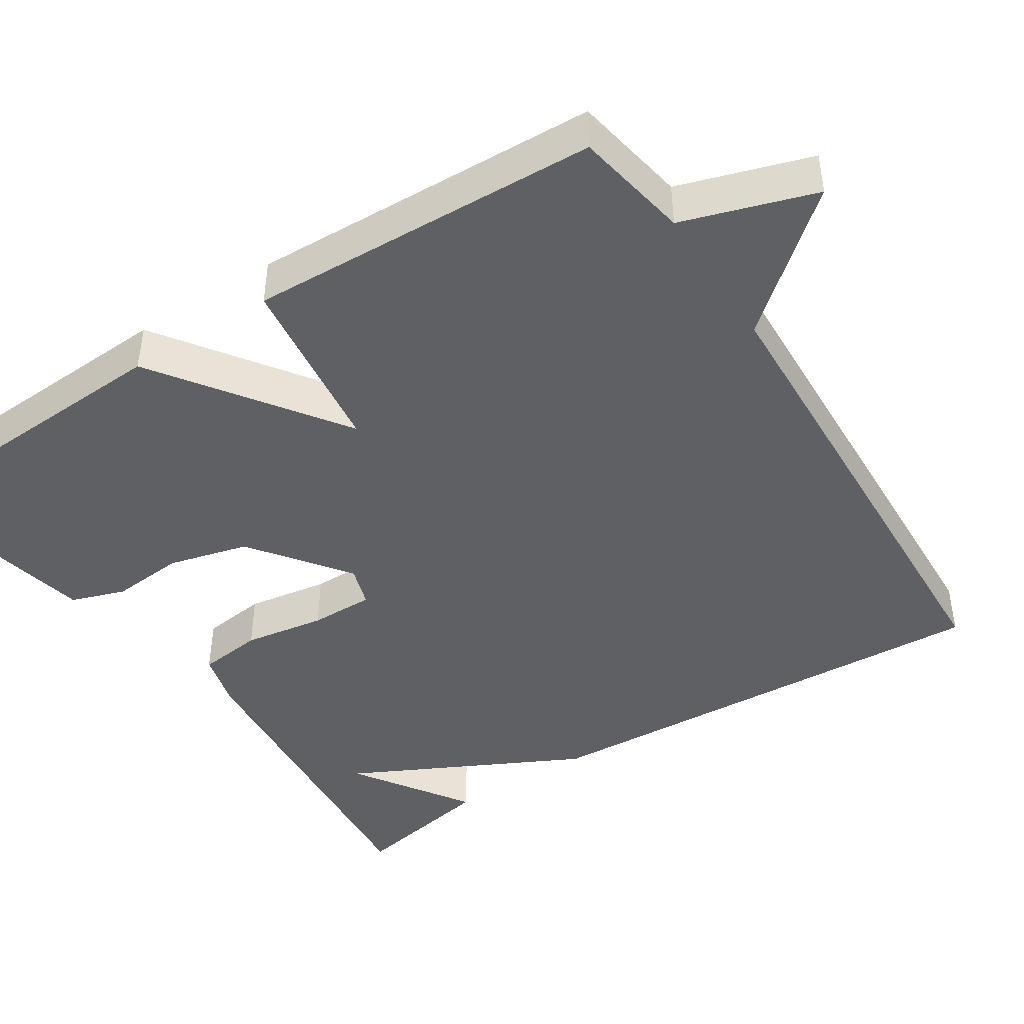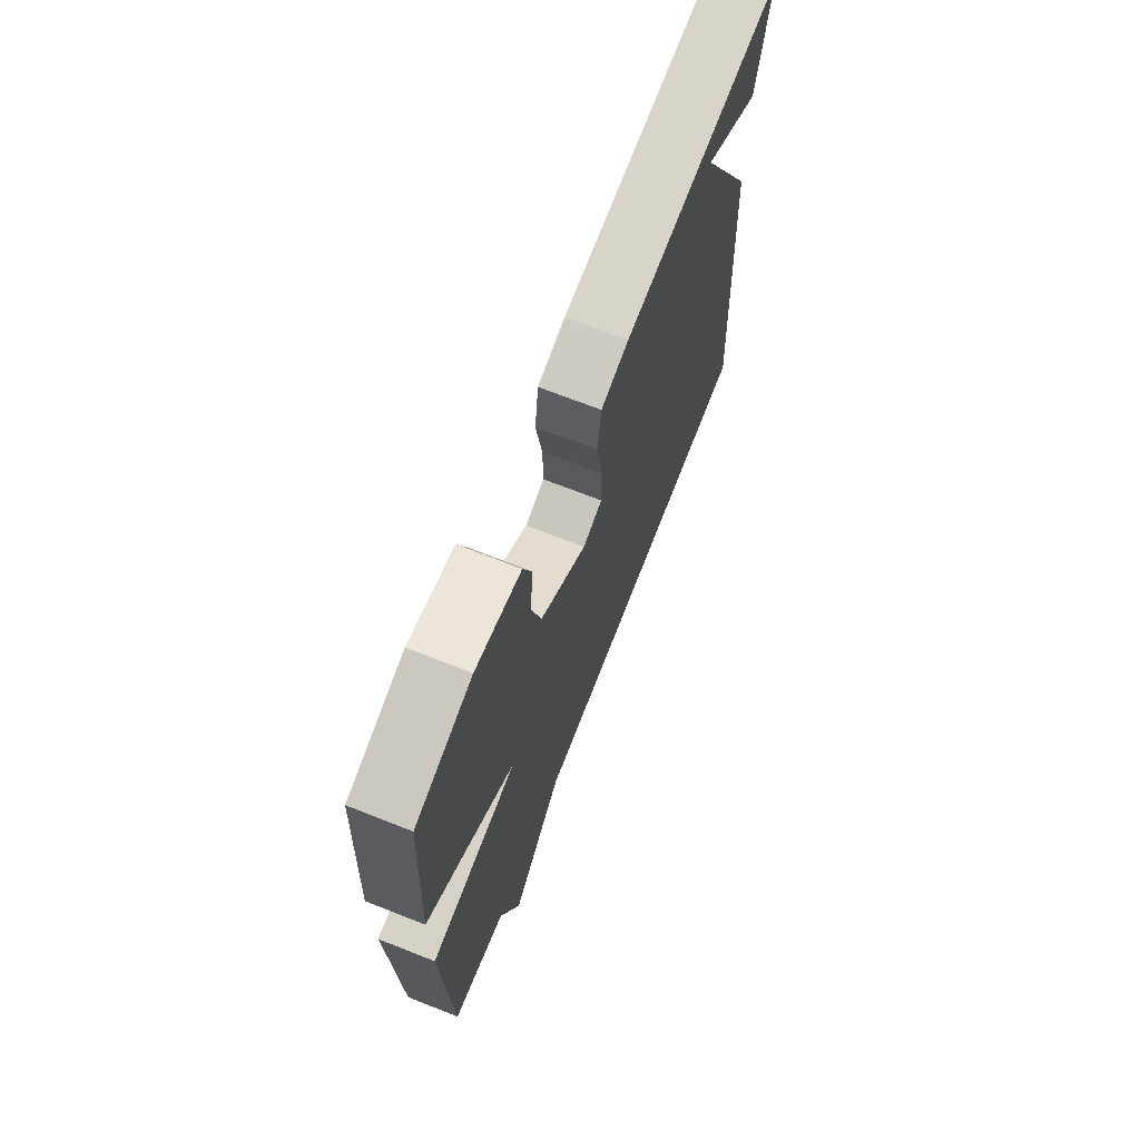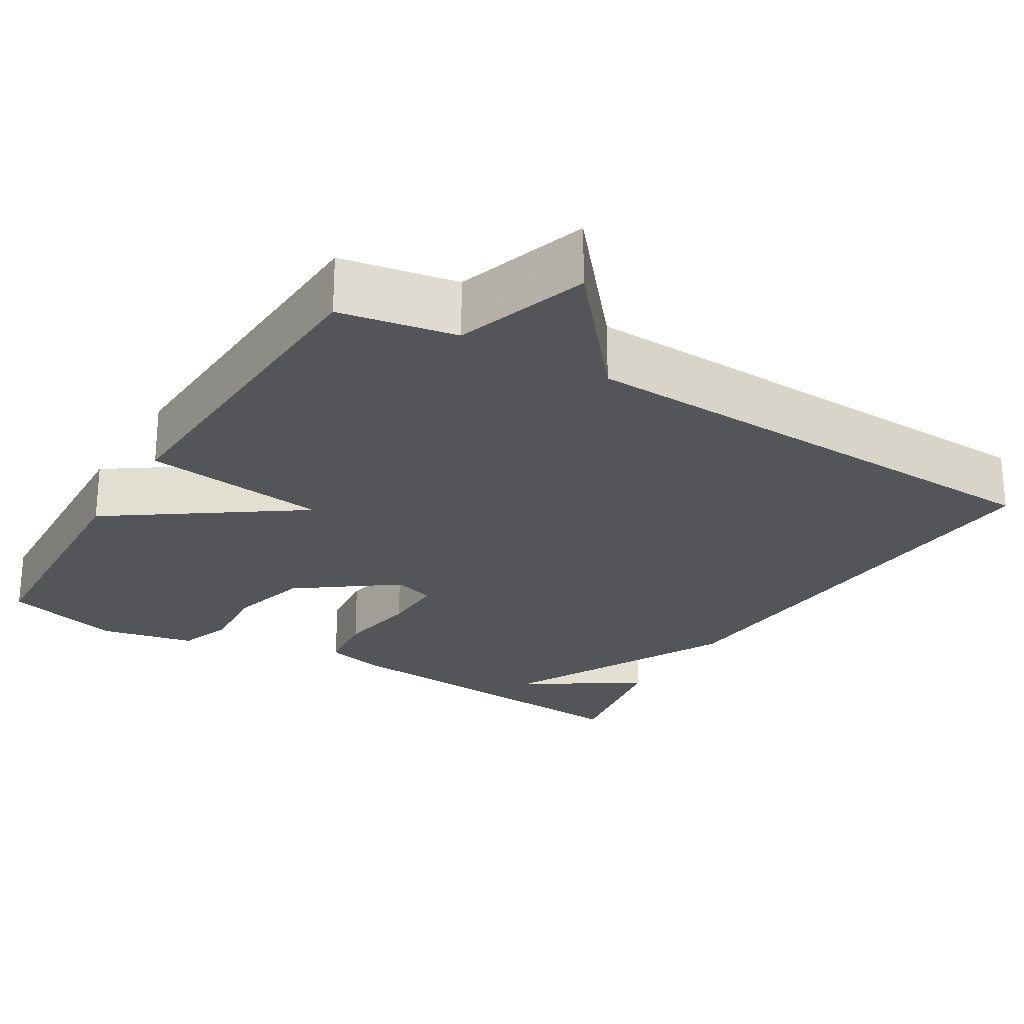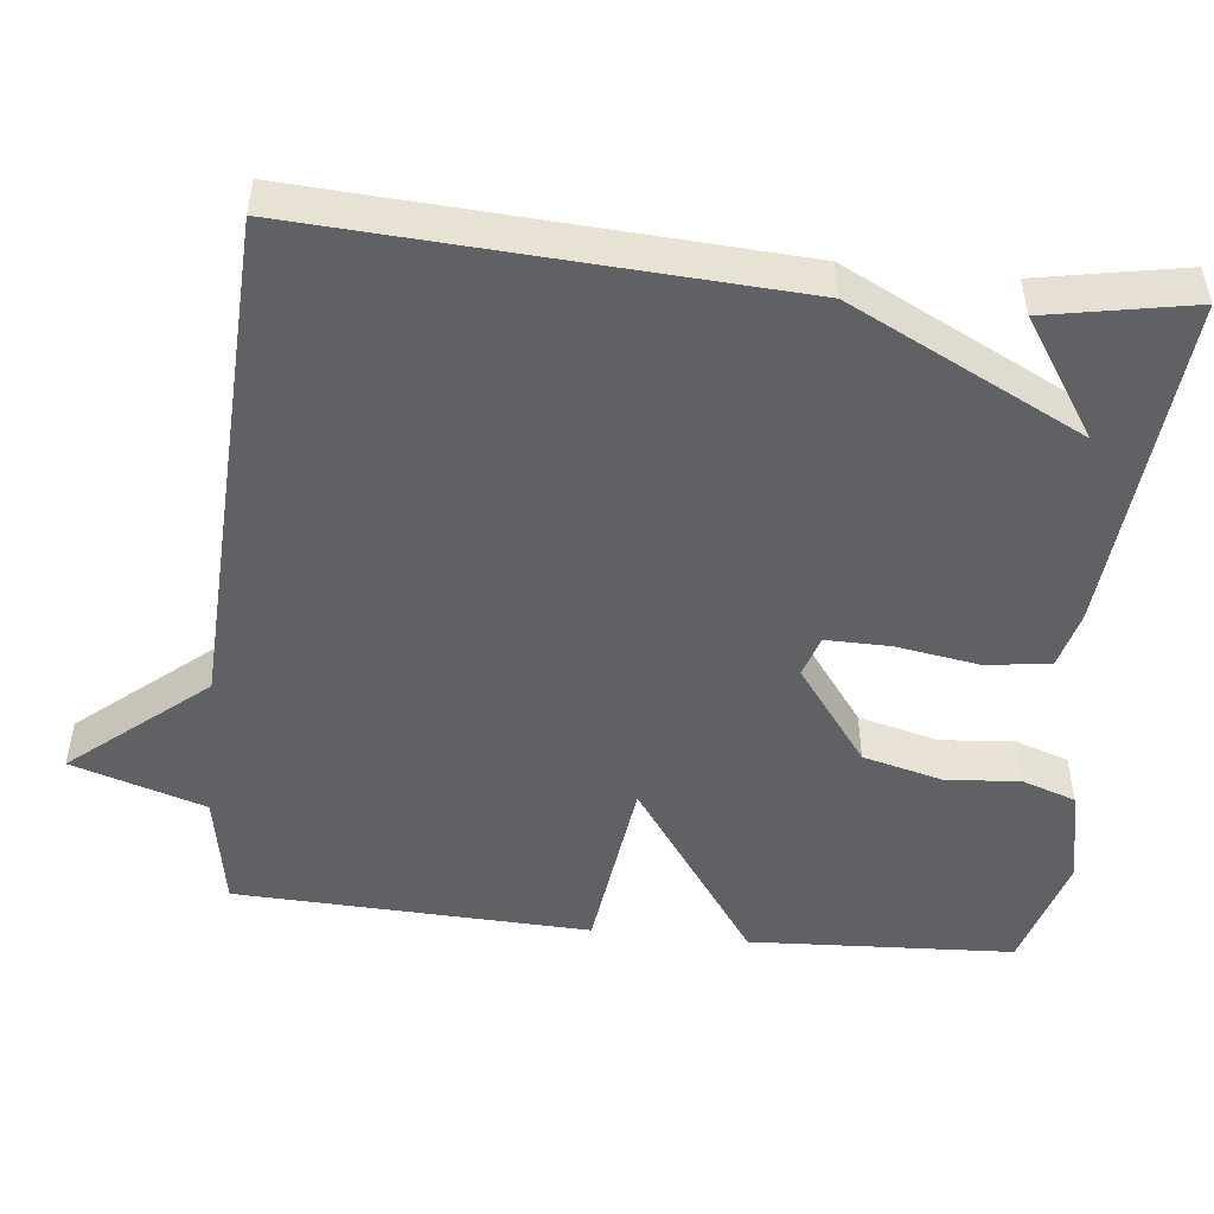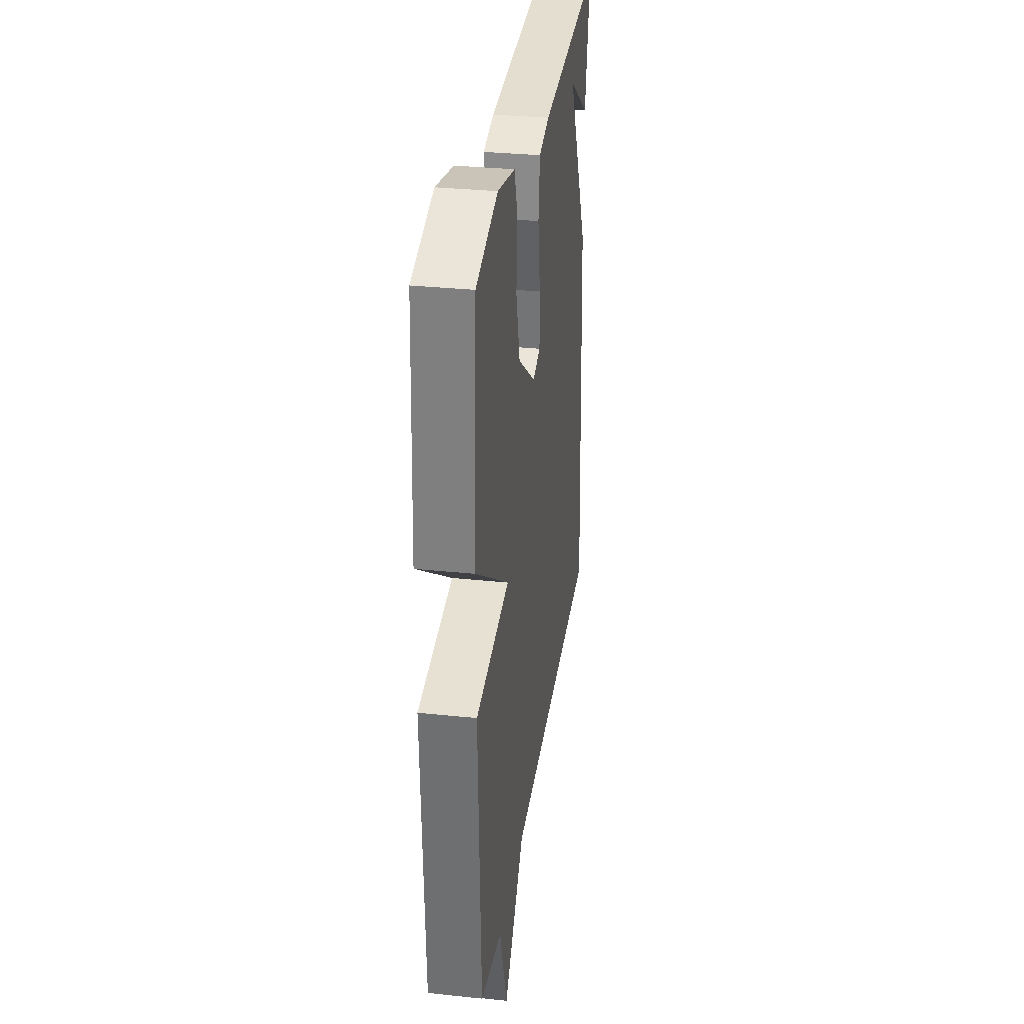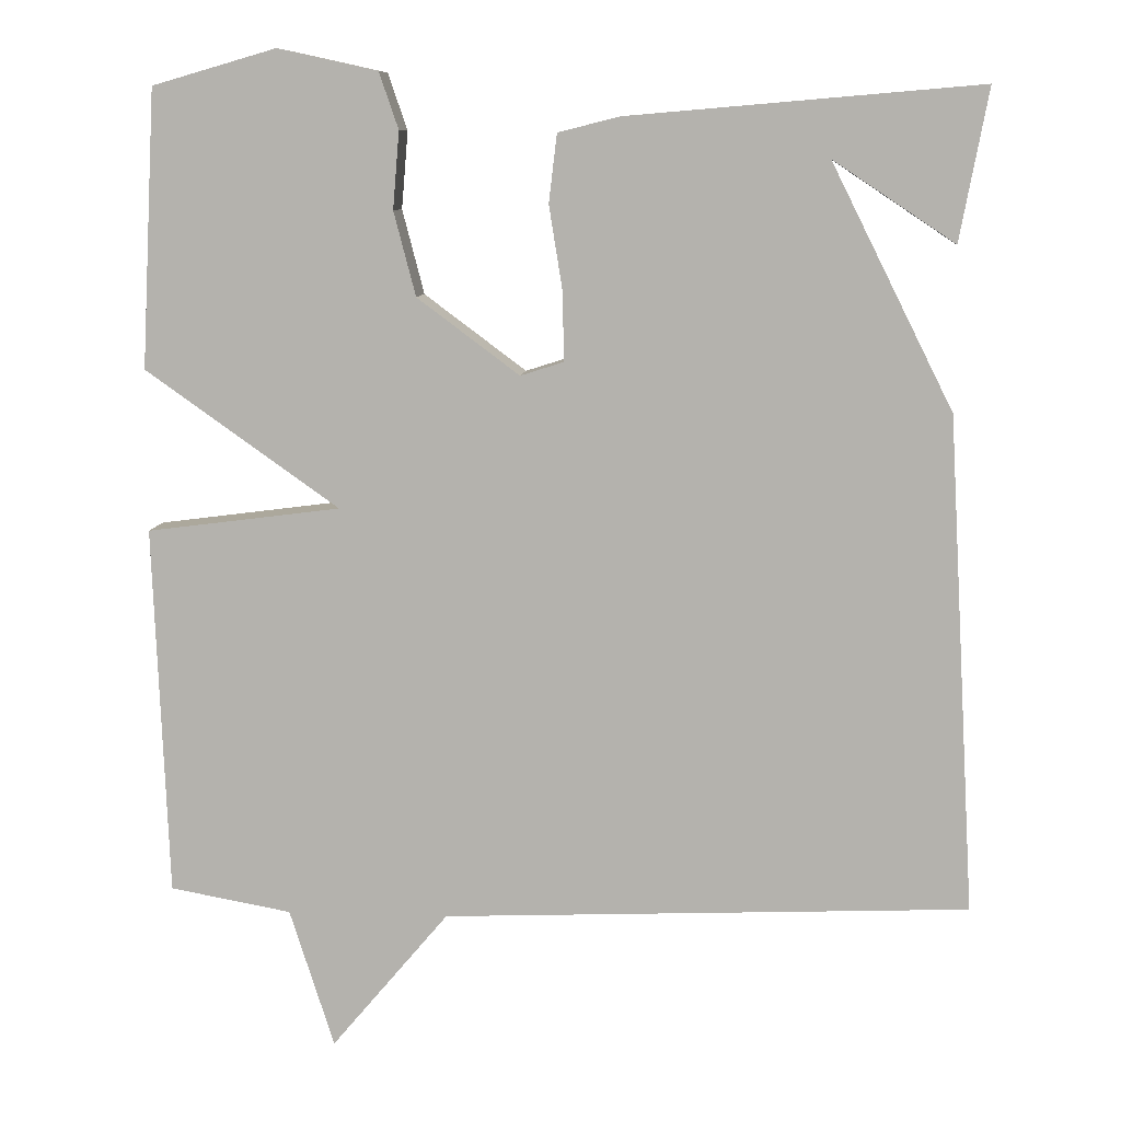
<metadata>
{"format":"obj","ext":"obj","renderer":"f3d","projection":"perspective","resolution":1024,"background":"white","views":[{"elev":-44.2,"azim":122.8,"up":"+Y"},{"elev":70.2,"azim":111.5,"up":"+Z"},{"elev":-24.5,"azim":148.7,"up":"+Y"},{"elev":-49.5,"azim":-96.2,"up":"+Y"},{"elev":31.9,"azim":98.5,"up":"+Z"},{"elev":9.2,"azim":-174.8,"up":"+Z"}]}
</metadata>
<code>
v -0.5 0.07 -0.5
v -0.465 0.07 0.113
v -0.315 0.07 0.413
v -0.465 0.07 0.313
v -0.5 0.07 0.5
v -0.065 0.07 0.463
v 0.01 0.07 0.444
v 0.02 0.07 0.36
v 0.003 0.07 0.254
v 0.002 0.07 0.171
v 0.055 0.07 0.154
v 0.181 0.07 0.248
v 0.208 0.07 0.352
v 0.2 0.07 0.447
v 0.224 0.07 0.517
v 0.347 0.07 0.544
v 0.5 0.07 0.5
v 0.518 0.07 0.158
v 0.279 0.07 -0.011
v 0.518 0.07 -0.042
v 0.5 0.07 -0.5
v 0.35 0.07 -0.527
v 0.295 0.07 -0.699
v 0.15 0.07 -0.527
v -0.5 0 -0.5
v -0.465 0 0.113
v -0.315 0 0.413
v -0.465 0 0.313
v -0.5 0 0.5
v -0.065 0 0.463
v 0.01 0 0.444
v 0.02 0 0.36
v 0.003 0 0.254
v 0.002 0 0.171
v 0.055 0 0.154
v 0.181 0 0.248
v 0.208 0 0.352
v 0.2 0 0.447
v 0.224 0 0.517
v 0.347 0 0.544
v 0.5 0 0.5
v 0.518 0 0.158
v 0.279 0 -0.011
v 0.518 0 -0.042
v 0.5 0 -0.5
v 0.35 0 -0.527
v 0.295 0 -0.699
v 0.15 0 -0.527
f 22 23 24
f 22 24 1
f 21 22 1
f 20 21 1
f 19 20 1
f 17 18 19
f 16 17 19
f 15 16 19
f 14 15 19
f 13 14 19
f 12 13 19
f 11 12 19 1
f 10 11 1 2
f 9 10 2 3
f 8 9 3
f 7 8 3
f 6 7 3
f 5 6 3
f 3 4 5
f 48 47 46
f 25 48 46
f 25 46 45
f 25 45 44
f 25 44 43
f 43 42 41
f 43 41 40
f 43 40 39
f 43 39 38
f 43 38 37
f 43 37 36
f 25 43 36 35
f 26 25 35 34
f 27 26 34 33
f 27 33 32
f 27 32 31
f 27 31 30
f 27 30 29
f 29 28 27
f 1 25 26 2
f 2 26 27 3
f 3 27 28 4
f 4 28 29 5
f 5 29 30 6
f 6 30 31 7
f 7 31 32 8
f 8 32 33 9
f 9 33 34 10
f 10 34 35 11
f 11 35 36 12
f 12 36 37 13
f 13 37 38 14
f 14 38 39 15
f 15 39 40 16
f 16 40 41 17
f 17 41 42 18
f 18 42 43 19
f 19 43 44 20
f 20 44 45 21
f 21 45 46 22
f 22 46 47 23
f 23 47 48 24
f 24 48 25 1

</code>
